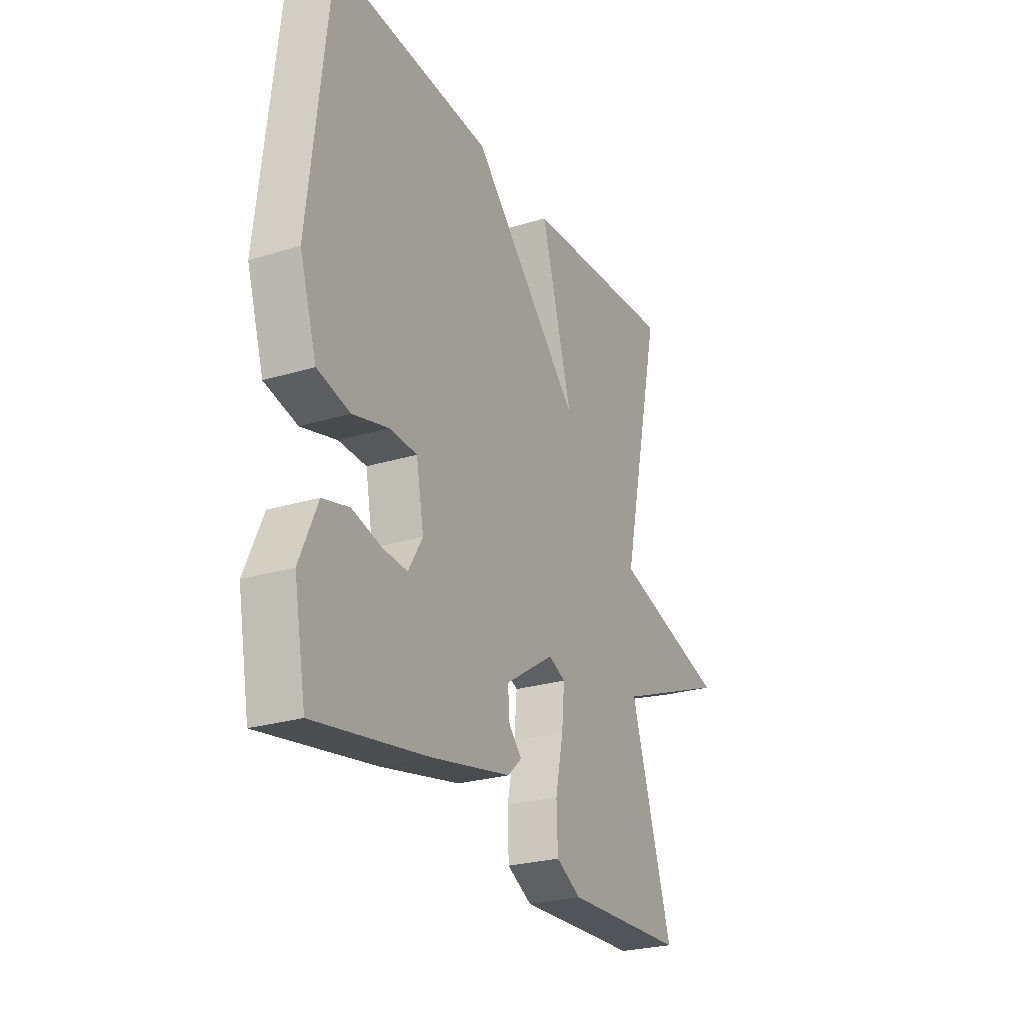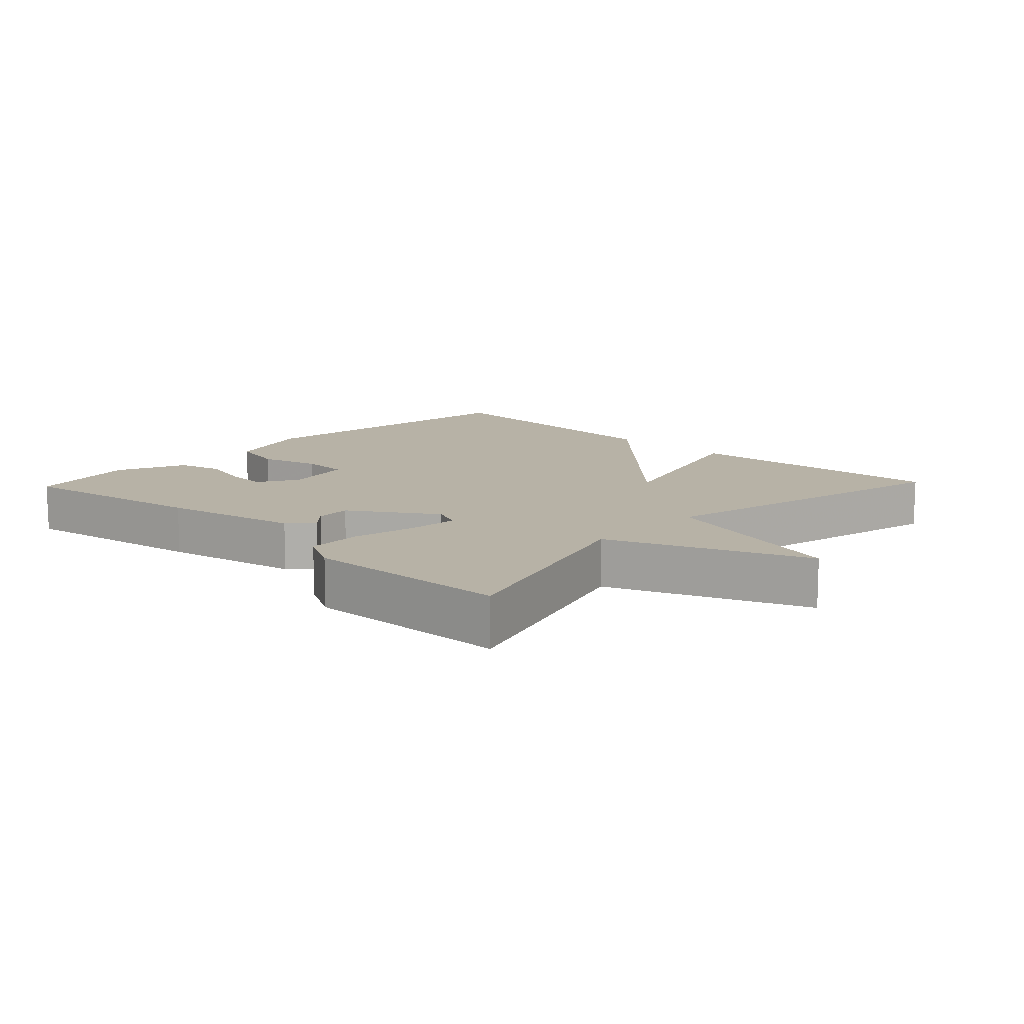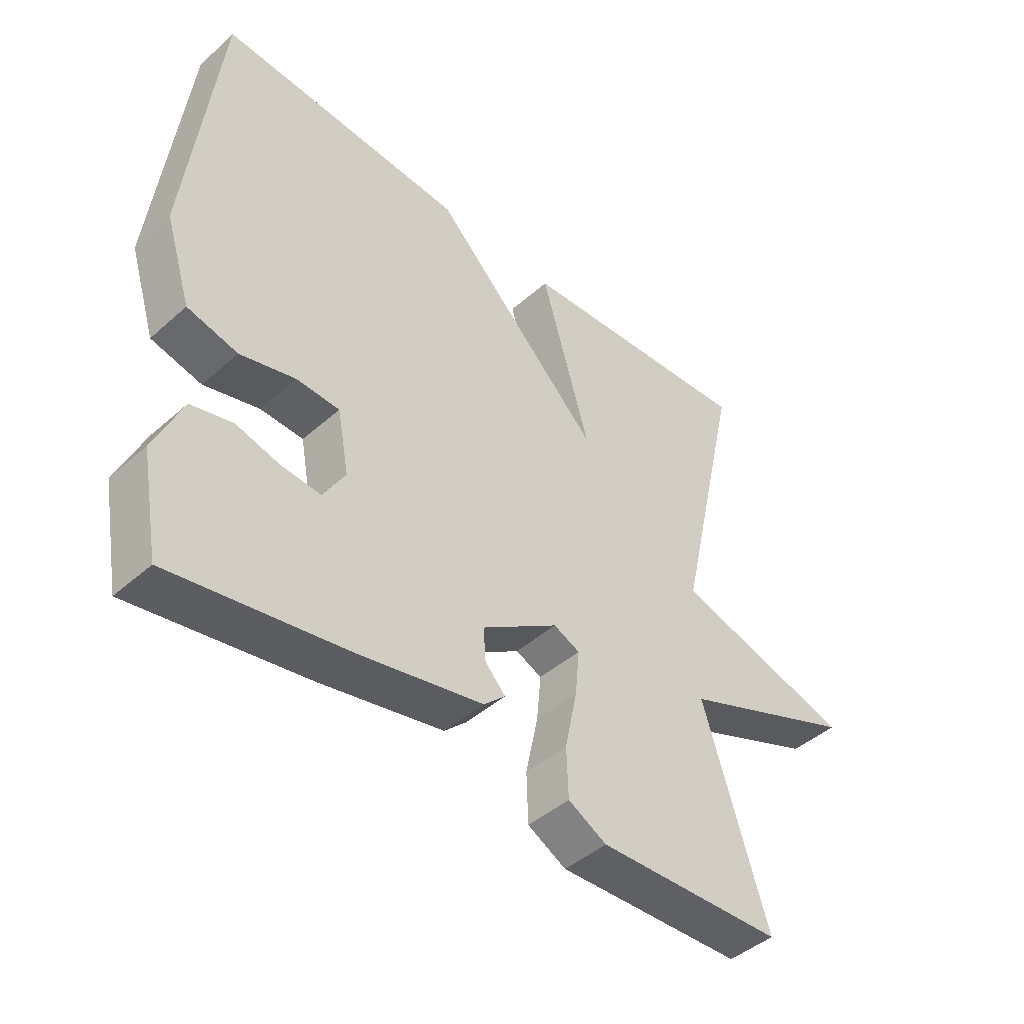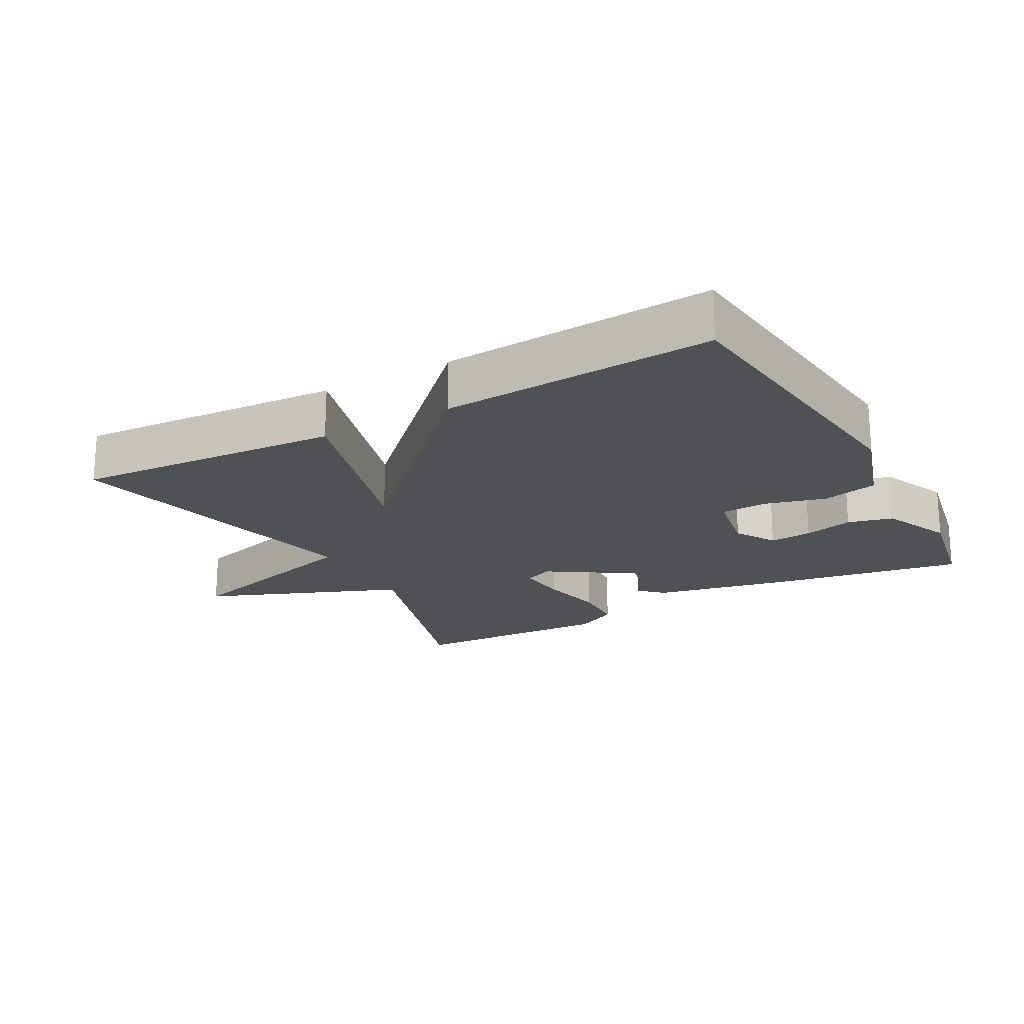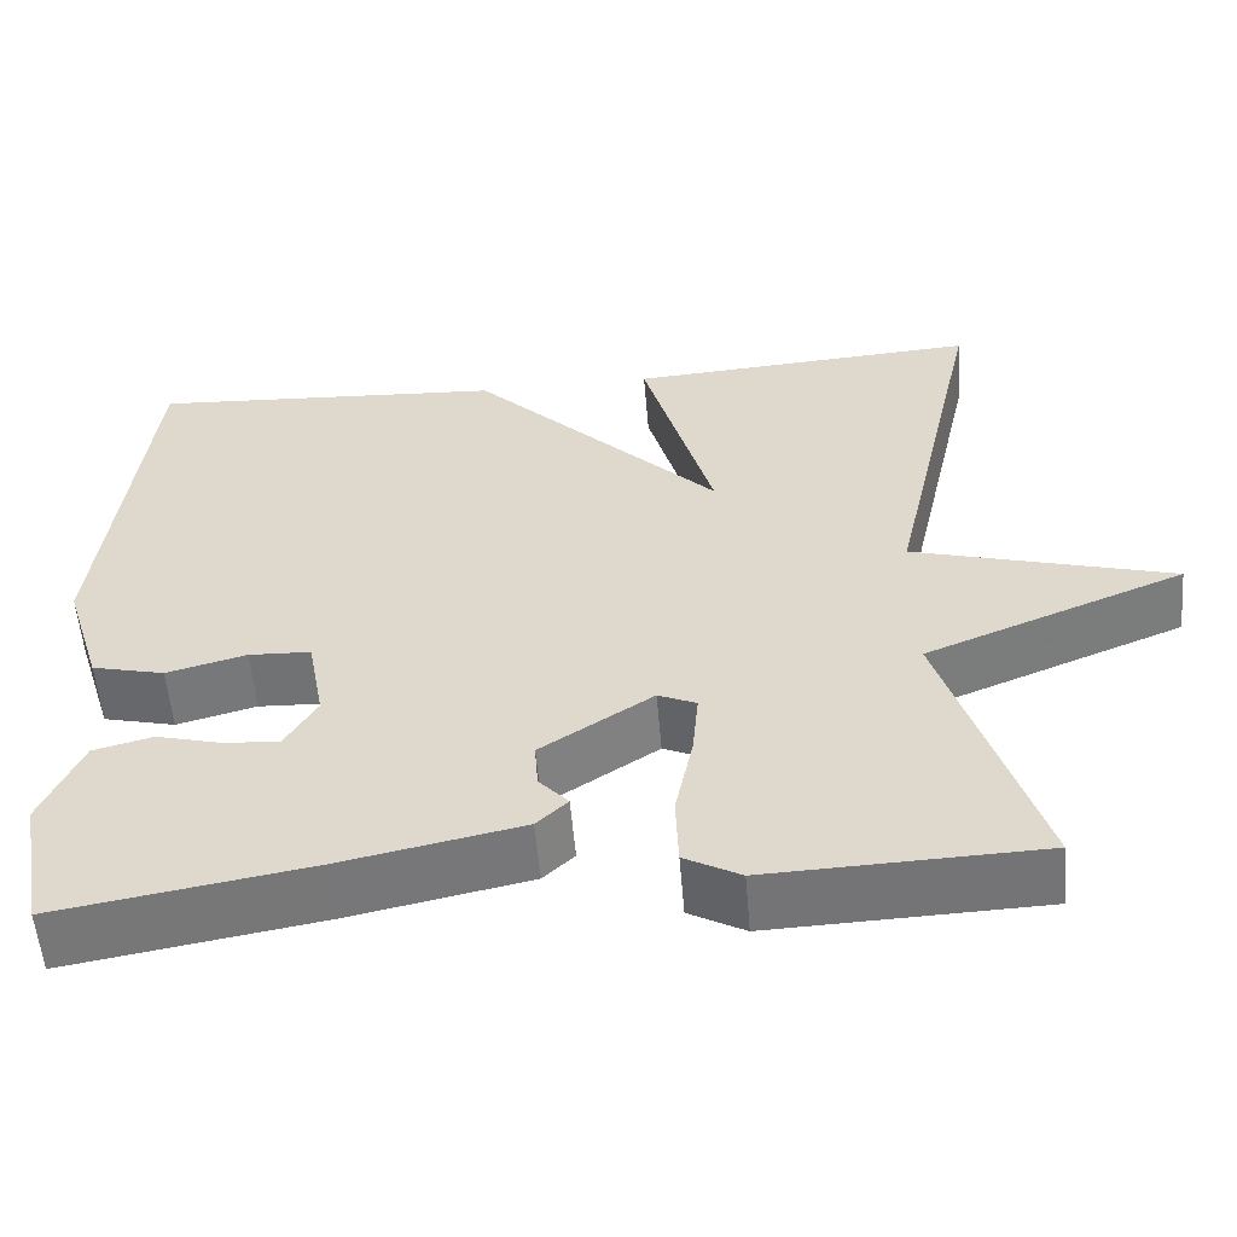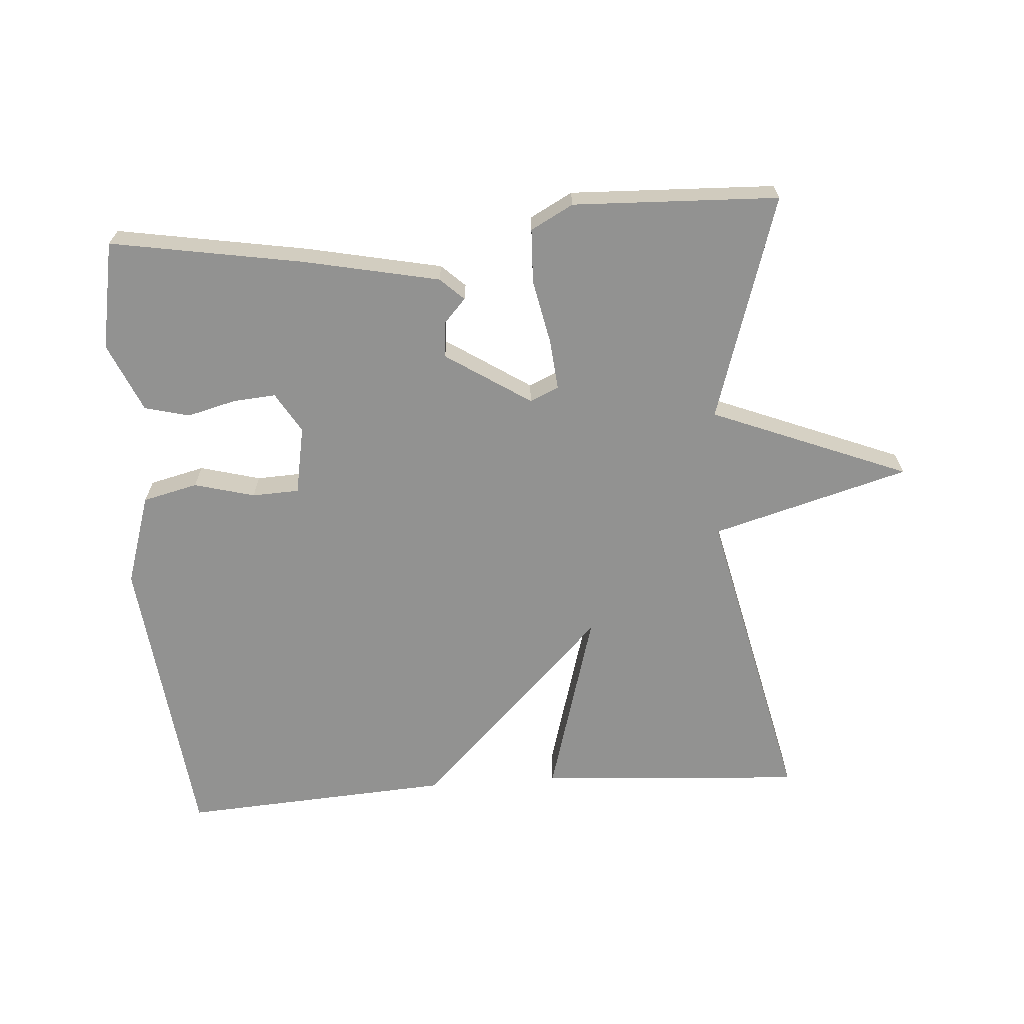
<metadata>
{"format":"obj","ext":"obj","renderer":"f3d","projection":"perspective","resolution":1024,"background":"white","views":[{"elev":-25.8,"azim":116.0,"up":"+Z"},{"elev":12.4,"azim":-136.5,"up":"+Y"},{"elev":-44.6,"azim":135.8,"up":"+Z"},{"elev":-20.2,"azim":28.9,"up":"+Y"},{"elev":-55.9,"azim":-175.2,"up":"+Z"},{"elev":-66.2,"azim":-176.0,"up":"+Y"}]}
</metadata>
<code>
v -0.5 0.07 0.5
v -0.104 0.07 0.474
v -0.184 0.07 0.194
v 0.096 0.07 0.474
v 0.5 0.07 0.5
v 0.55 0.07 0.054
v 0.507 0.07 -0.082
v 0.425 0.07 -0.102
v 0.335 0.07 -0.078
v 0.265 0.07 -0.081
v 0.246 0.07 -0.183
v 0.282 0.07 -0.243
v 0.345 0.07 -0.238
v 0.418 0.07 -0.219
v 0.485 0.07 -0.236
v 0.53 0.07 -0.339
v 0.5 0.07 -0.5
v 0.215 0.07 -0.452
v 0.012 0.07 -0.41
v -0.023 0.07 -0.377
v 0.01 0.07 -0.341
v 0.014 0.07 -0.288
v -0.112 0.07 -0.206
v -0.155 0.07 -0.225
v -0.148 0.07 -0.3
v -0.128 0.07 -0.396
v -0.131 0.07 -0.477
v -0.194 0.07 -0.511
v -0.5 0.07 -0.5
v -0.395 0.07 -0.164
v -0.688 0.07 -0.047
v -0.395 0.07 0.036
v -0.5 0 0.5
v -0.104 0 0.474
v -0.184 0 0.194
v 0.096 0 0.474
v 0.5 0 0.5
v 0.55 0 0.054
v 0.507 0 -0.082
v 0.425 0 -0.102
v 0.335 0 -0.078
v 0.265 0 -0.081
v 0.246 0 -0.183
v 0.282 0 -0.243
v 0.345 0 -0.238
v 0.418 0 -0.219
v 0.485 0 -0.236
v 0.53 0 -0.339
v 0.5 0 -0.5
v 0.215 0 -0.452
v 0.012 0 -0.41
v -0.023 0 -0.377
v 0.01 0 -0.341
v 0.014 0 -0.288
v -0.112 0 -0.206
v -0.155 0 -0.225
v -0.148 0 -0.3
v -0.128 0 -0.396
v -0.131 0 -0.477
v -0.194 0 -0.511
v -0.5 0 -0.5
v -0.395 0 -0.164
v -0.688 0 -0.047
v -0.395 0 0.036
f 30 31 32
f 28 29 30
f 27 28 30
f 26 27 30
f 25 26 30
f 24 25 30 32
f 23 24 32 1
f 19 20 21
f 18 19 21
f 17 18 21
f 16 17 21
f 15 16 21
f 14 15 21
f 13 14 21
f 12 13 21 22
f 11 12 22 23
f 7 8 9
f 6 7 9
f 5 6 9
f 4 5 9
f 3 4 9
f 3 9 10
f 1 2 3
f 23 1 3
f 3 10 11 23
f 64 63 62
f 62 61 60
f 62 60 59
f 62 59 58
f 62 58 57
f 64 62 57 56
f 33 64 56 55
f 53 52 51
f 53 51 50
f 53 50 49
f 53 49 48
f 53 48 47
f 53 47 46
f 53 46 45
f 54 53 45 44
f 55 54 44 43
f 41 40 39
f 41 39 38
f 41 38 37
f 41 37 36
f 41 36 35
f 42 41 35
f 35 34 33
f 35 33 55
f 55 43 42 35
f 1 33 34 2
f 2 34 35 3
f 3 35 36 4
f 4 36 37 5
f 5 37 38 6
f 6 38 39 7
f 7 39 40 8
f 8 40 41 9
f 9 41 42 10
f 10 42 43 11
f 11 43 44 12
f 12 44 45 13
f 13 45 46 14
f 14 46 47 15
f 15 47 48 16
f 16 48 49 17
f 17 49 50 18
f 18 50 51 19
f 19 51 52 20
f 20 52 53 21
f 21 53 54 22
f 22 54 55 23
f 23 55 56 24
f 24 56 57 25
f 25 57 58 26
f 26 58 59 27
f 27 59 60 28
f 28 60 61 29
f 29 61 62 30
f 30 62 63 31
f 31 63 64 32
f 32 64 33 1

</code>
